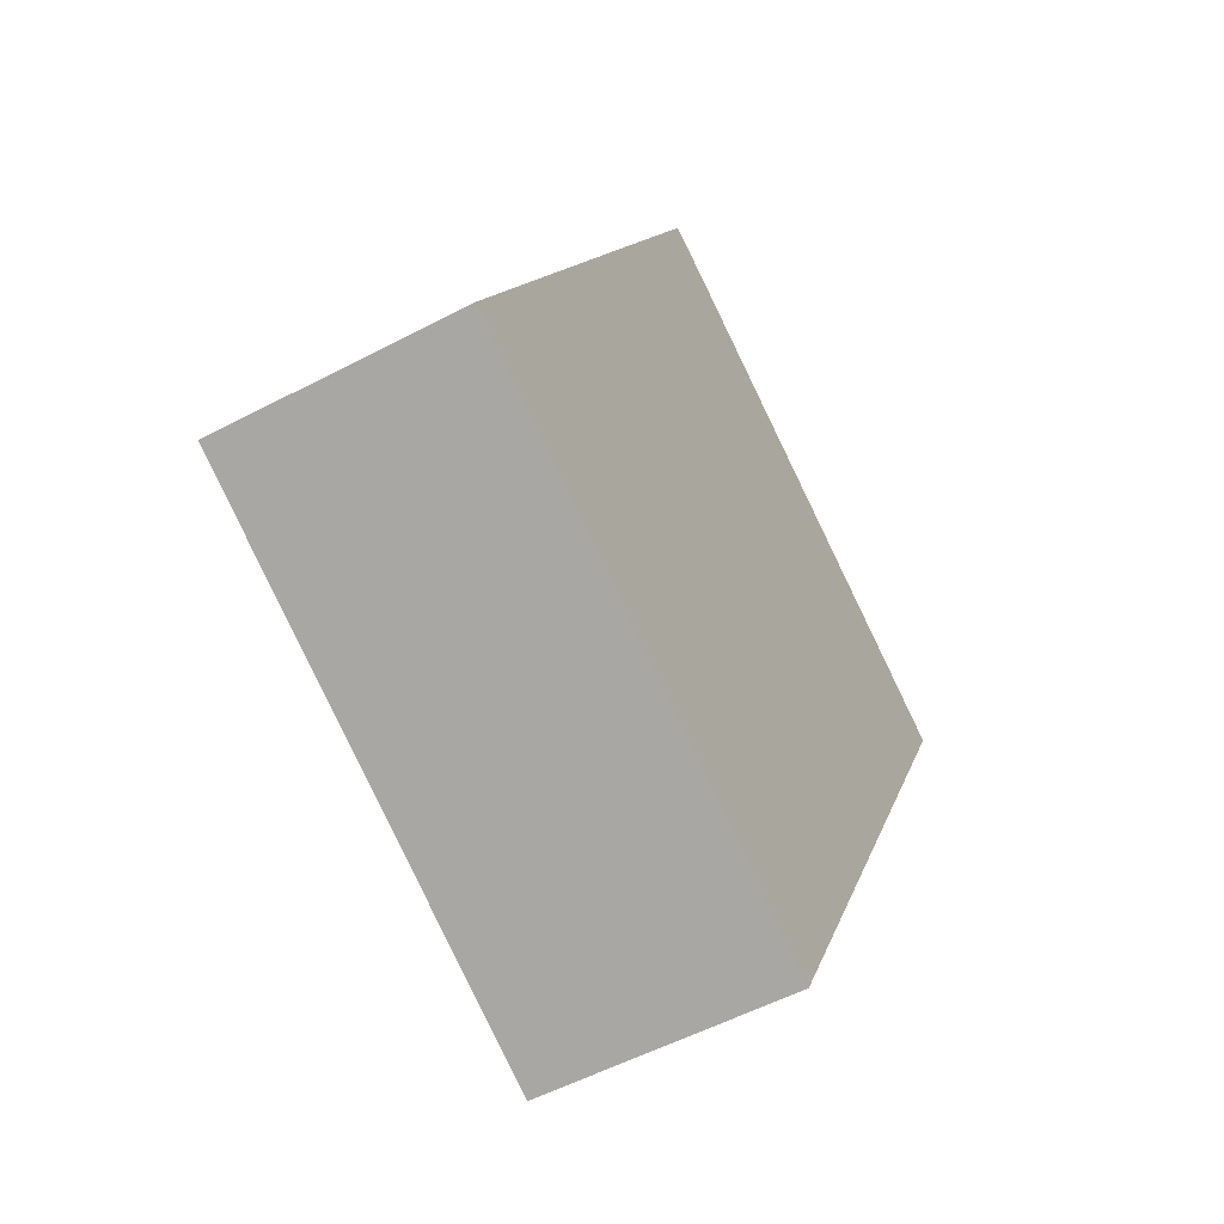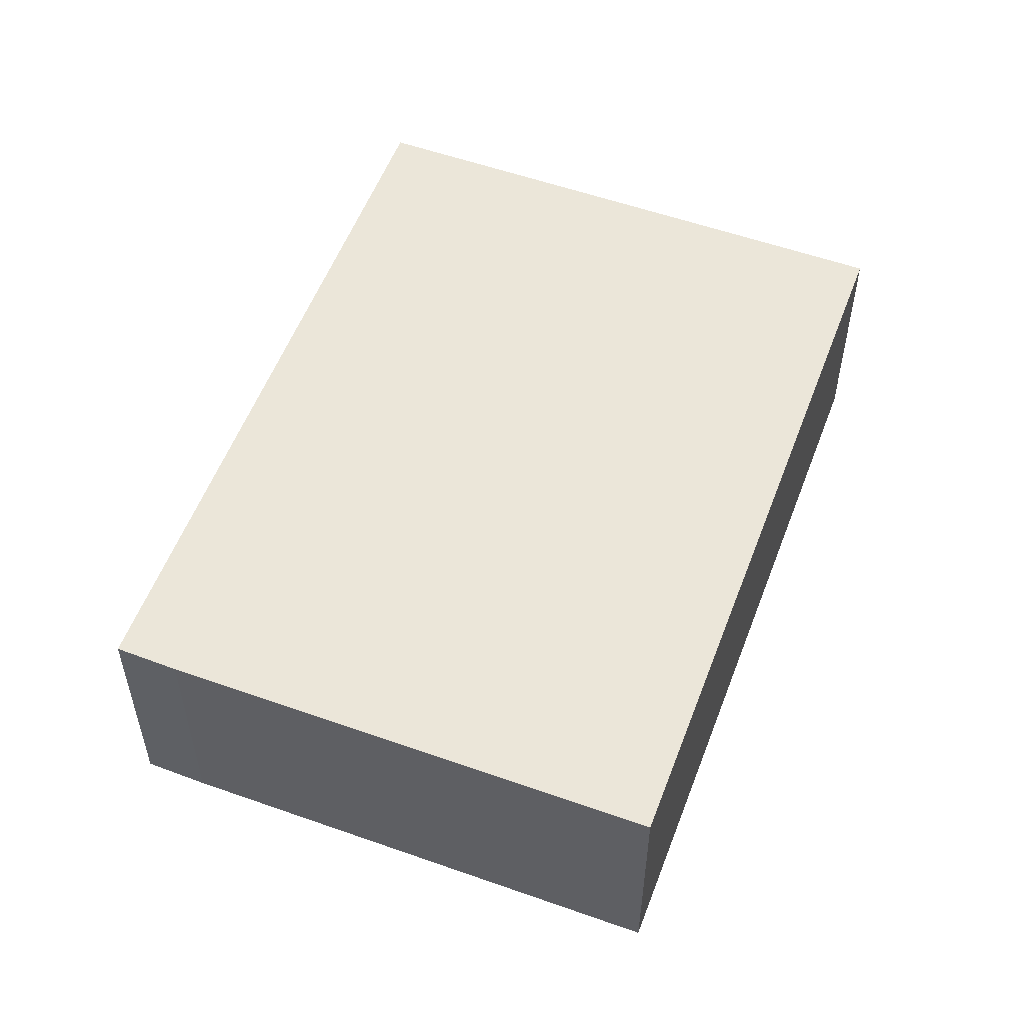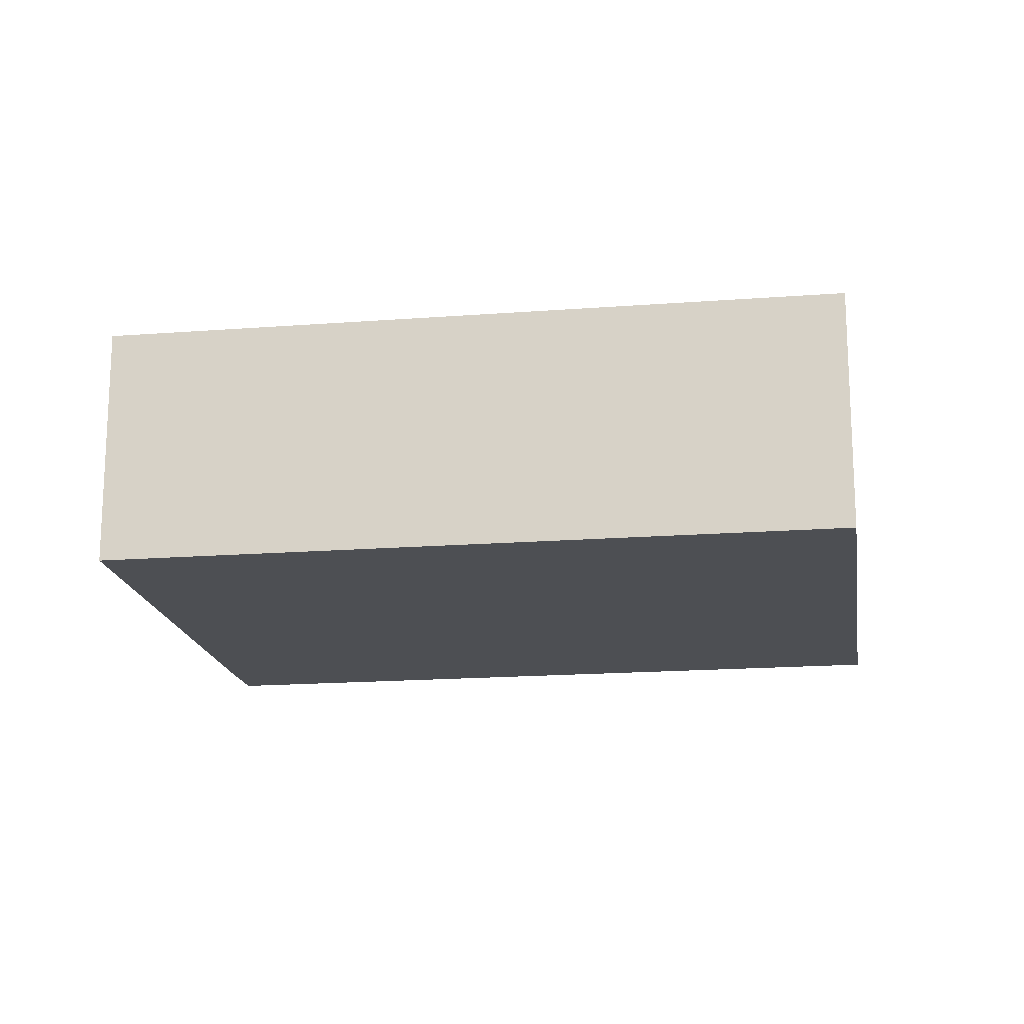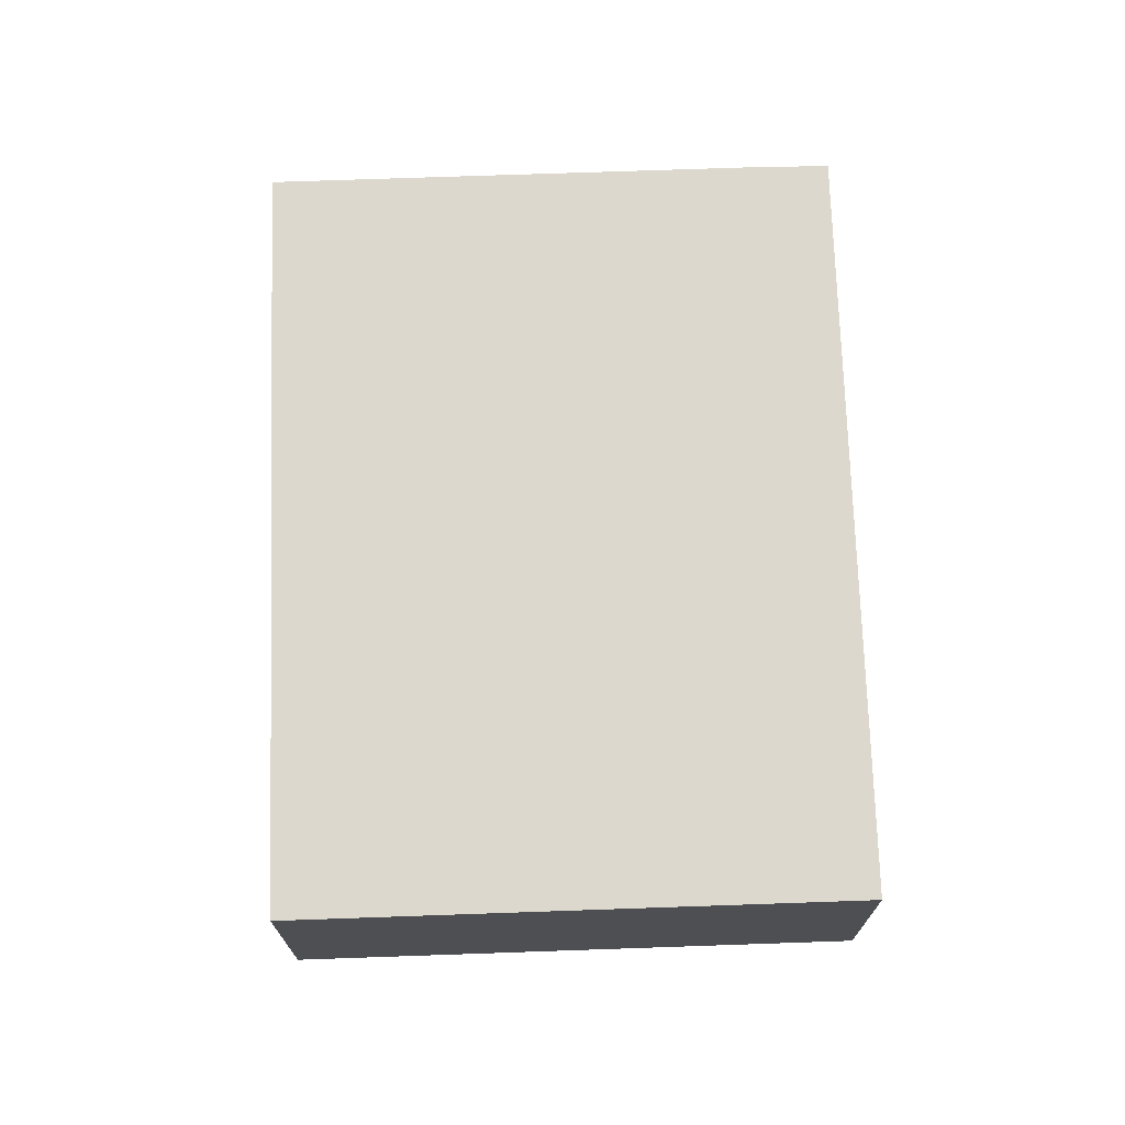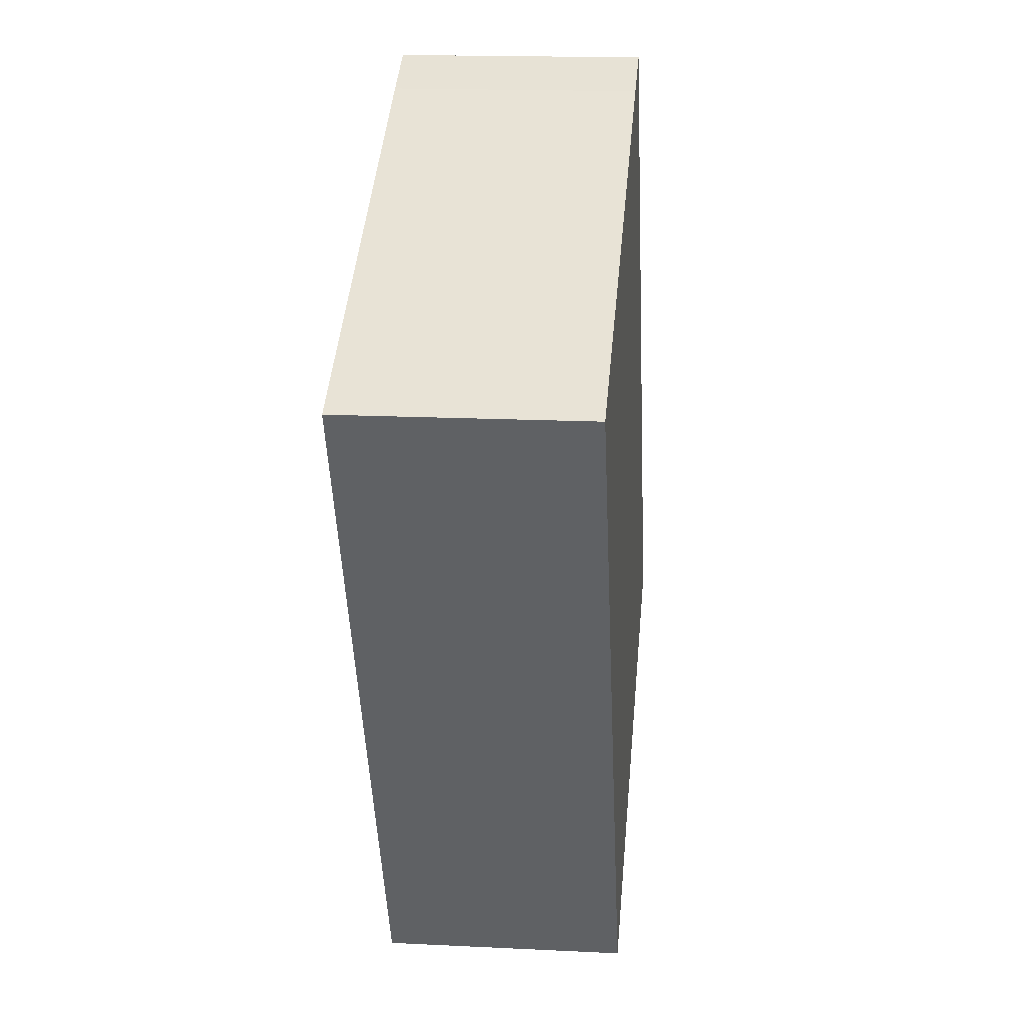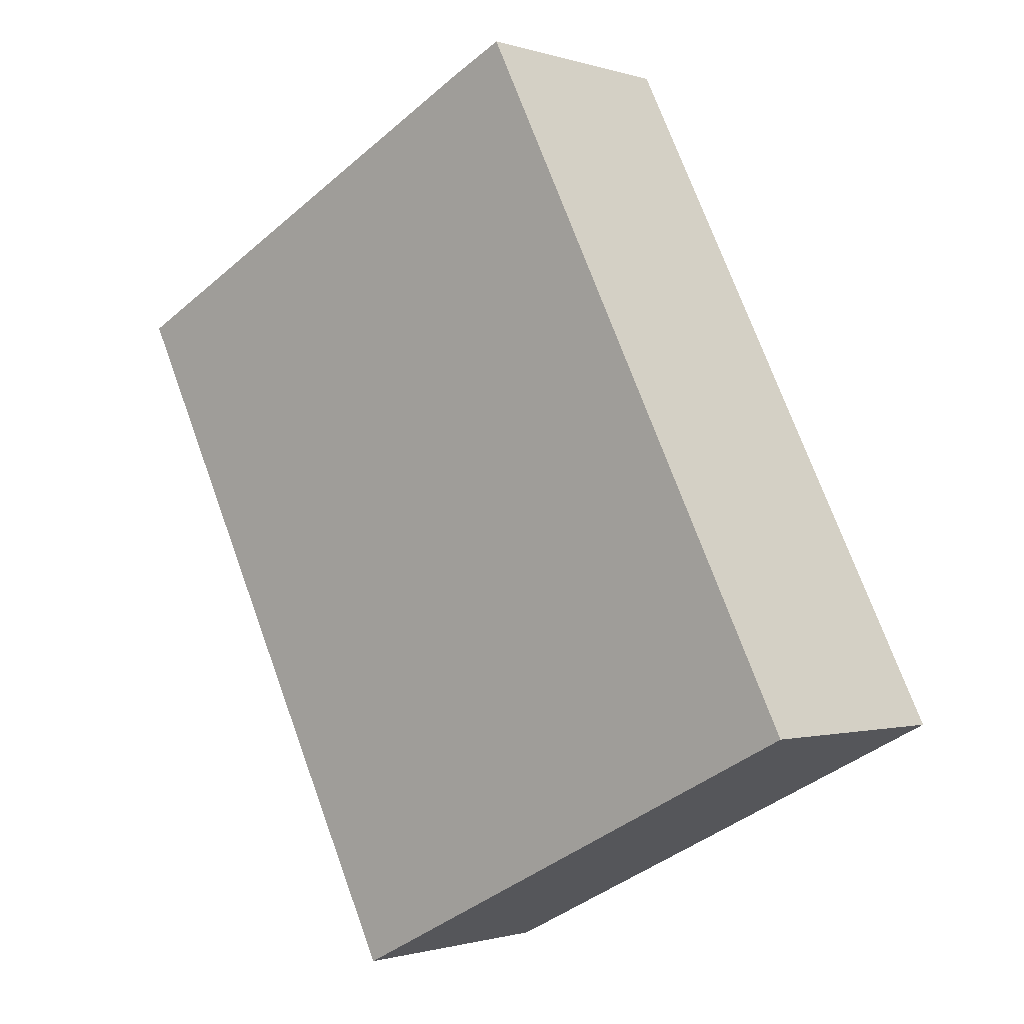
<metadata>
{"format":"obj","ext":"obj","renderer":"f3d","projection":"perspective","resolution":1024,"background":"white","views":[{"elev":-54.4,"azim":-60.8,"up":"+Z"},{"elev":55.2,"azim":47.2,"up":"+Y"},{"elev":-17.5,"azim":125.3,"up":"+Y"},{"elev":72.3,"azim":-155.3,"up":"+Y"},{"elev":16.8,"azim":95.7,"up":"+Z"},{"elev":-1.0,"azim":-139.1,"up":"+Z"}]}
</metadata>
<code>
v  0 4.881 2.989e-16
v  16.94 4.881 8.427
v  10.15 4.881 -5.1
v  0.152 4.881 0.304
v  4.915 4.881 9.815
v  6.768 4.881 13.51
v  7.931 4.881 12.96
v  6.768 -8.271e-16 13.51
v  7.931 -7.933e-16 12.96
v  16.94 -5.16e-16 8.427
v  10.15 3.123e-16 -5.1
v  0 0 0
v  0.152 -1.861e-17 0.304
v  4.915 -6.01e-16 9.815
g defaultobject
f 1 2 3
f 2 1 4
f 2 4 5
f 2 5 6
f 2 6 7
f 8 7 6
f 7 8 9
f 9 2 7
f 2 9 10
f 10 3 2
f 3 10 11
f 11 1 3
f 1 11 12
f 12 4 1
f 4 12 5
f 5 12 13
f 5 13 14
f 5 14 6
f 6 14 8
f 10 12 11
f 12 10 13
f 13 10 14
f 14 10 9
f 14 9 8

</code>
